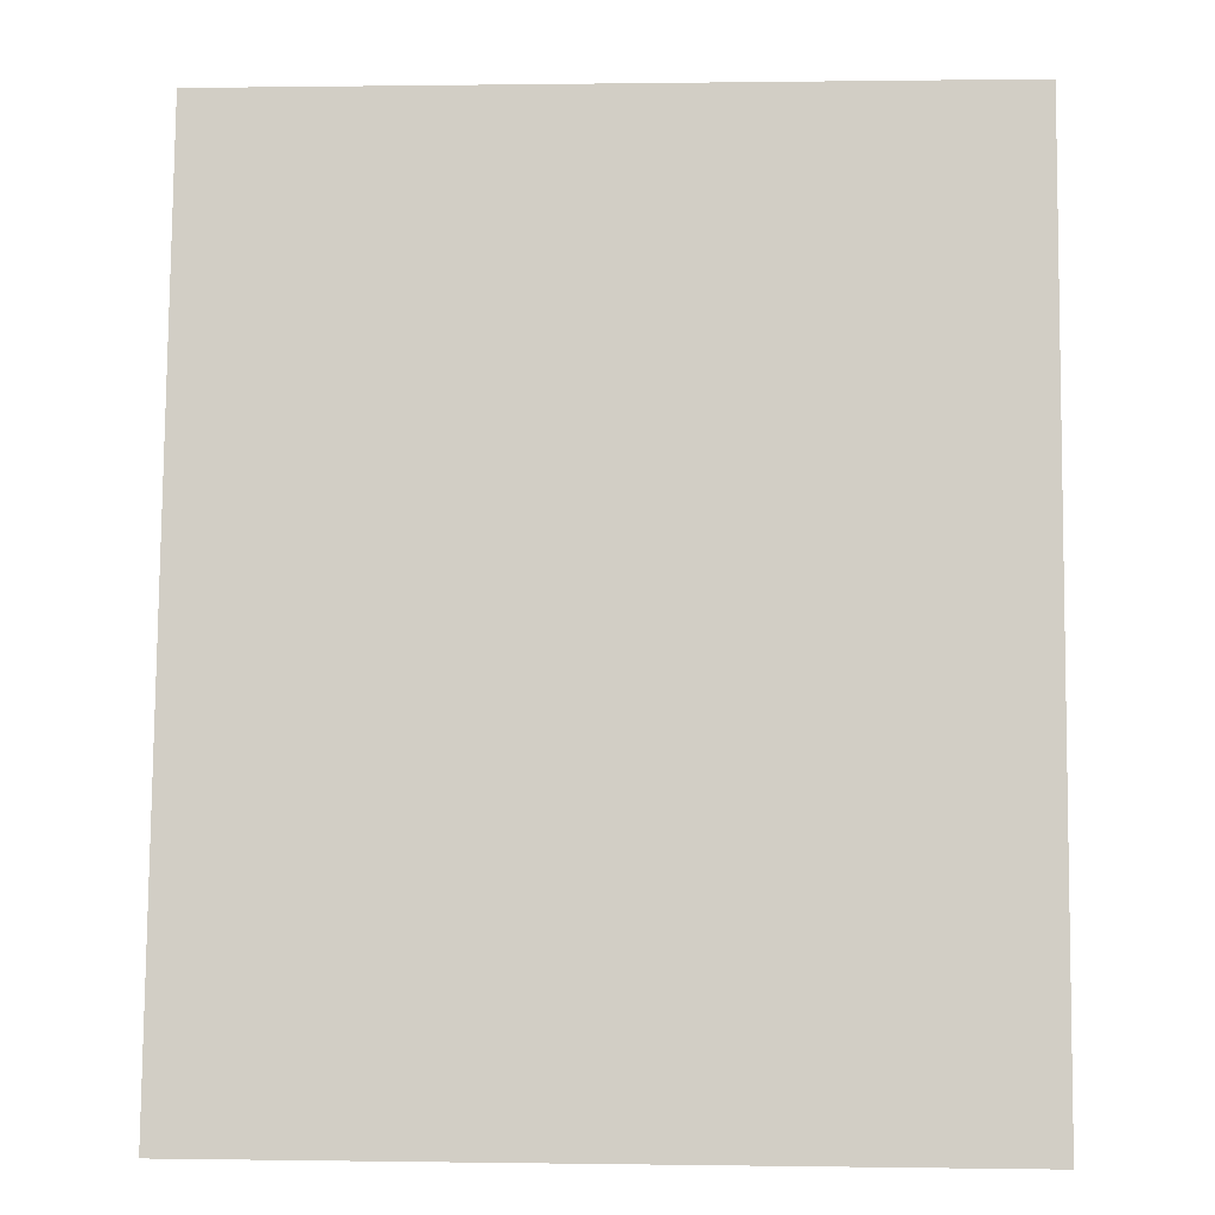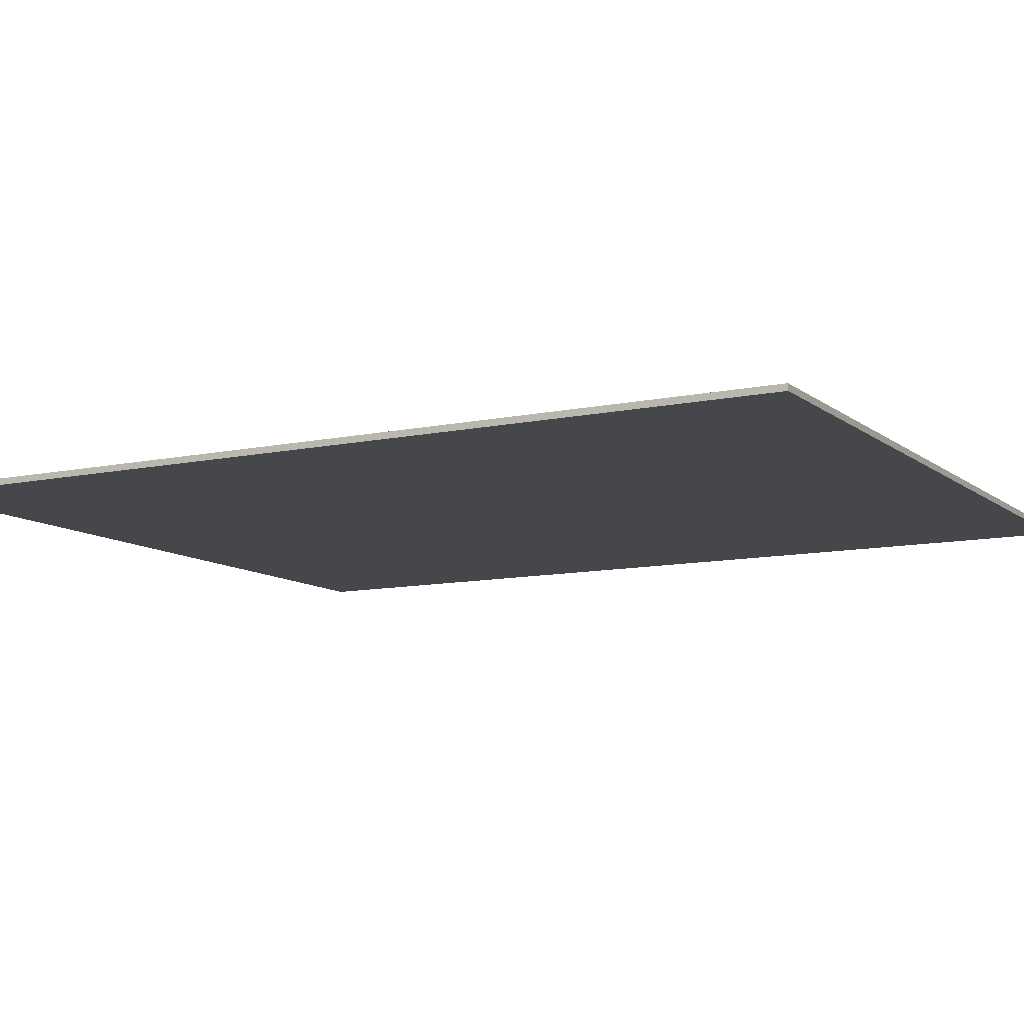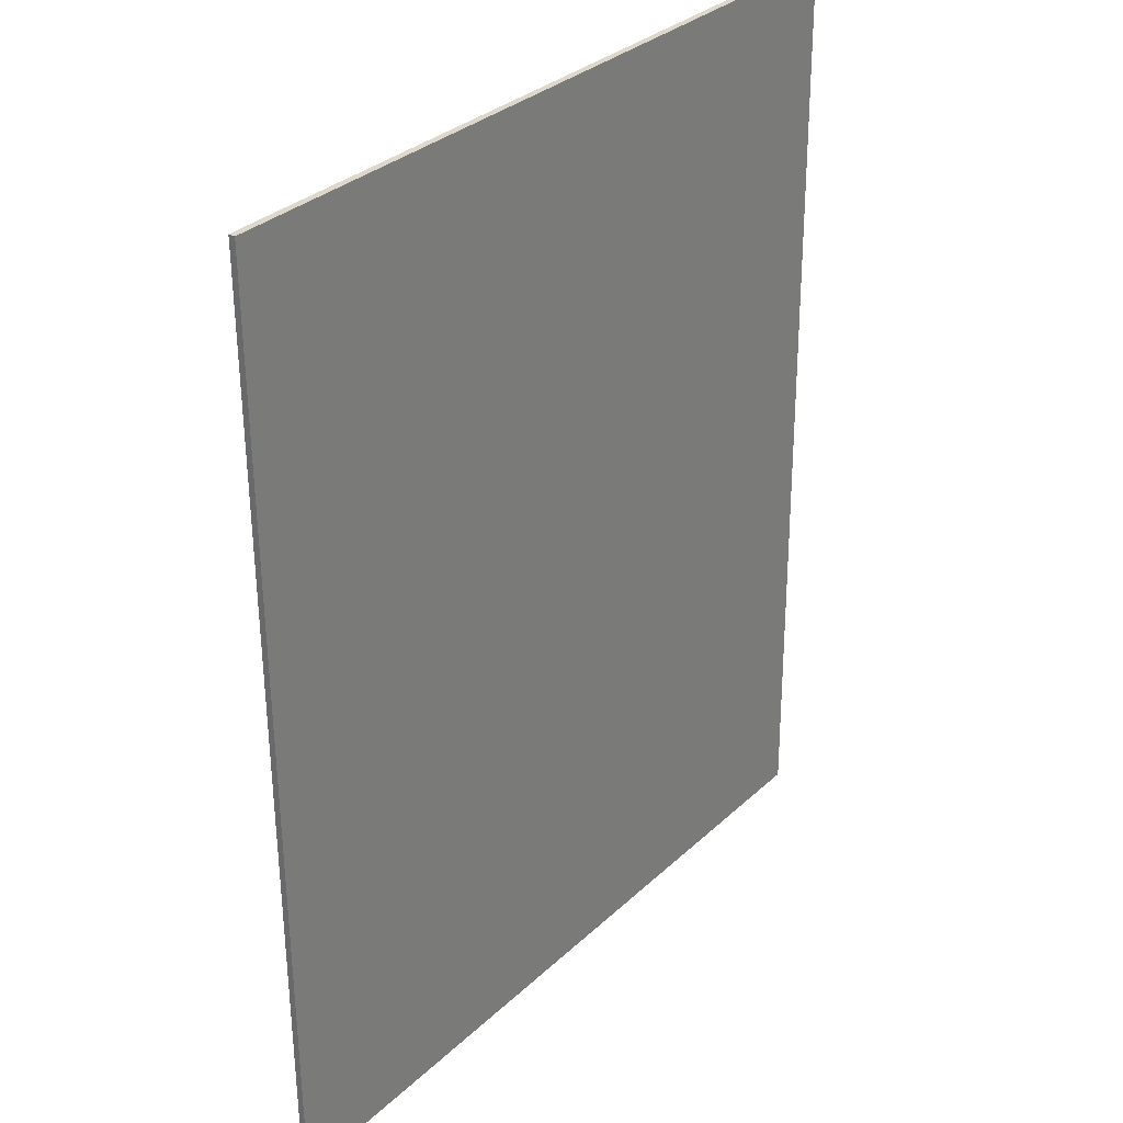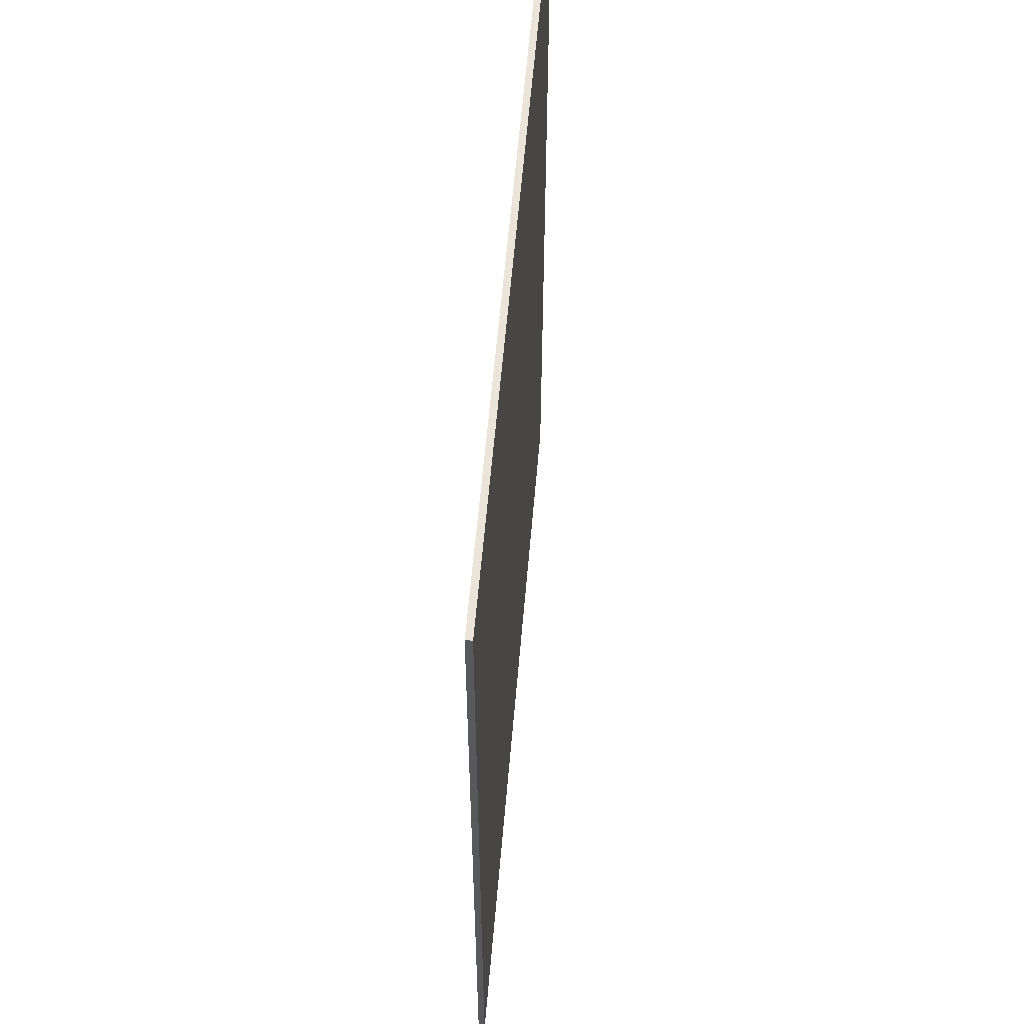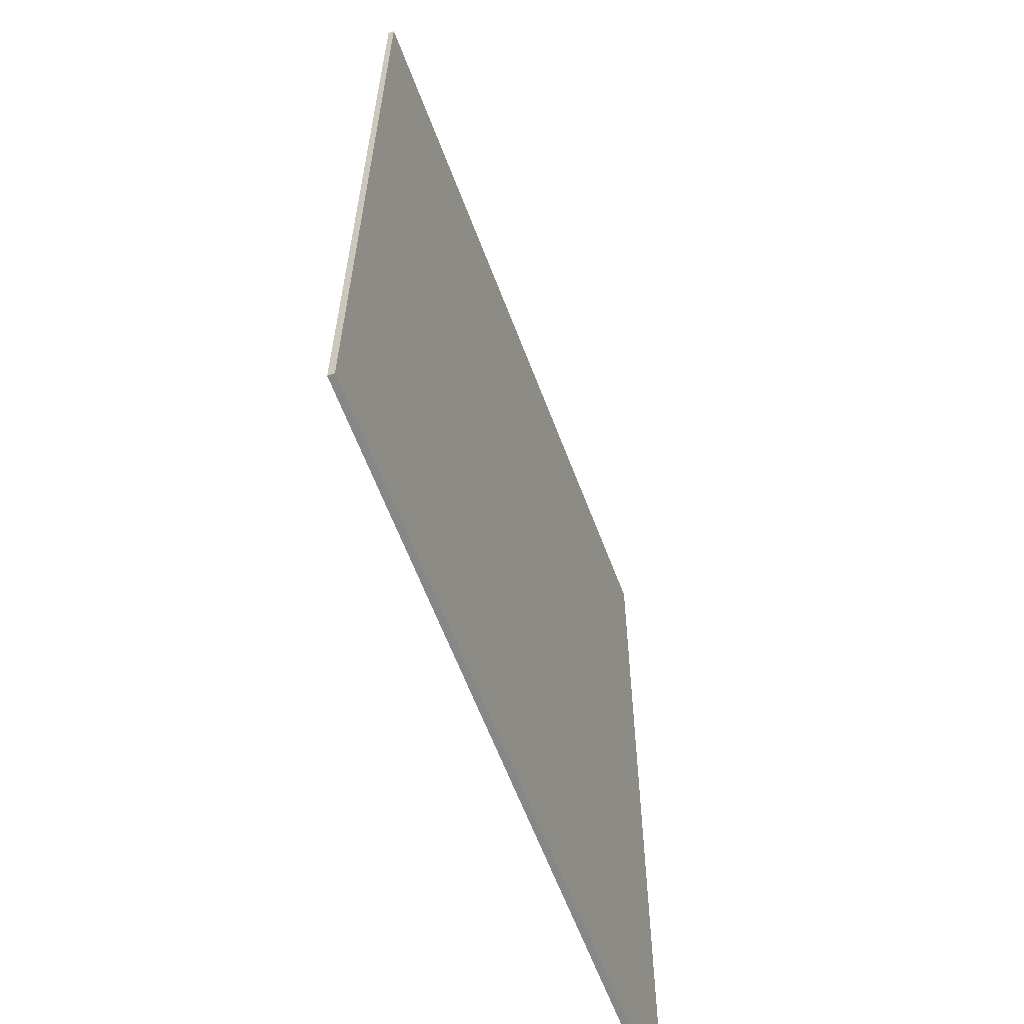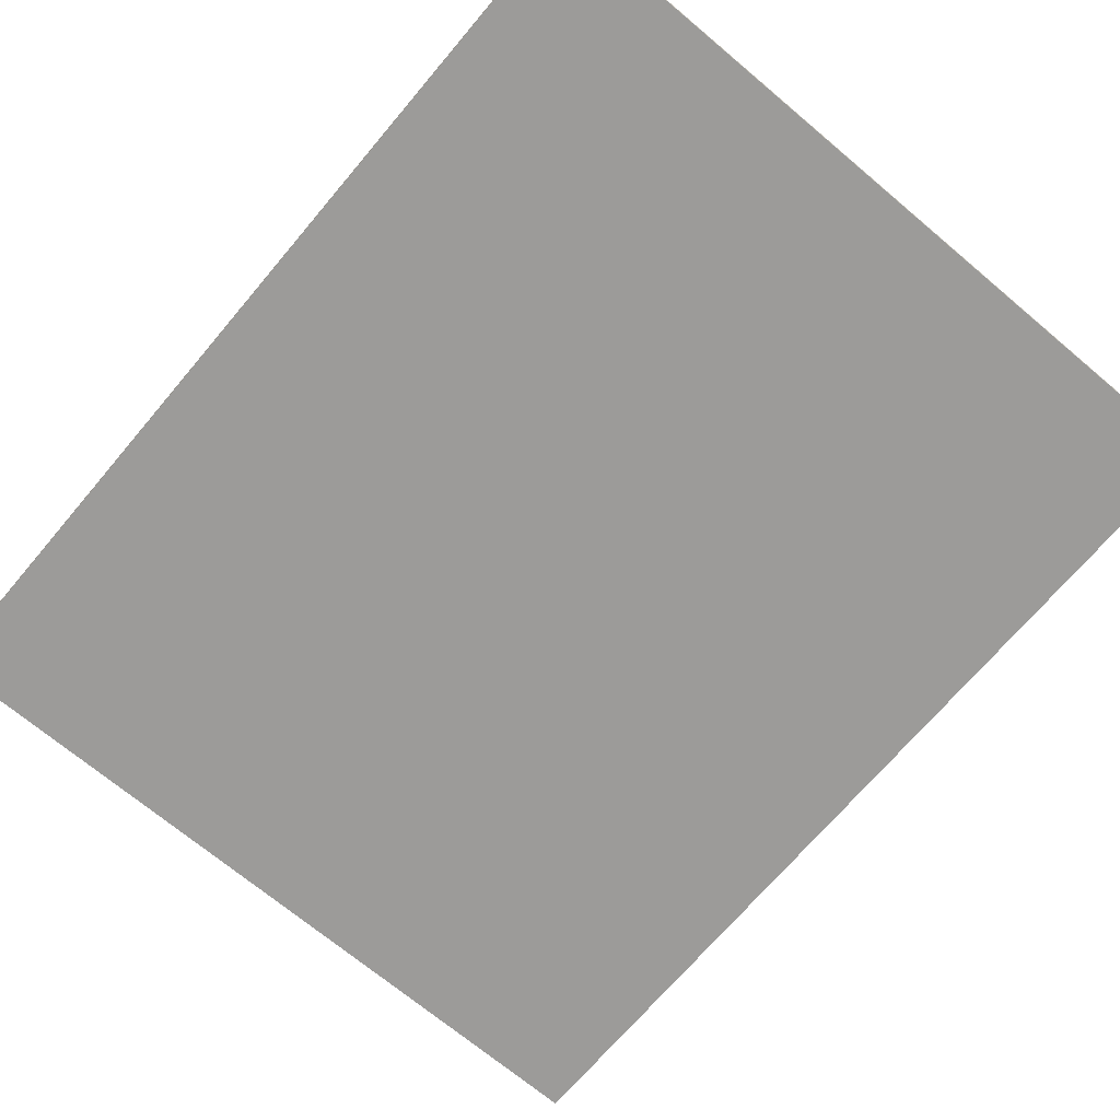
<metadata>
{"format":"obj","ext":"obj","renderer":"f3d","projection":"perspective","resolution":1024,"background":"white","views":[{"elev":-9.1,"azim":3.2,"up":"+Z"},{"elev":-10.3,"azim":119.3,"up":"+Y"},{"elev":31.0,"azim":127.8,"up":"+Z"},{"elev":60.2,"azim":-85.1,"up":"+Z"},{"elev":-61.9,"azim":-69.3,"up":"+Z"},{"elev":-69.7,"azim":-39.6,"up":"+Y"}]}
</metadata>
<code>
v  -51.16 0 -68.57
v  -49.89 0 66.44
v  60.89 0 -69.62
v  62.16 0 65.39
v  62.16 -0.9296 65.39
v  -49.89 -0.9296 66.44
v  60.89 -0.9296 -69.62
v  -51.16 -0.9296 -68.57
o Box001
g Box001
f 1 2 3
f 4 3 2
f 5 6 7
f 8 7 6
f 4 2 5
f 6 5 2
f 3 4 7
f 5 7 4
f 1 3 8
f 7 8 3
f 2 1 6
f 8 6 1

</code>
